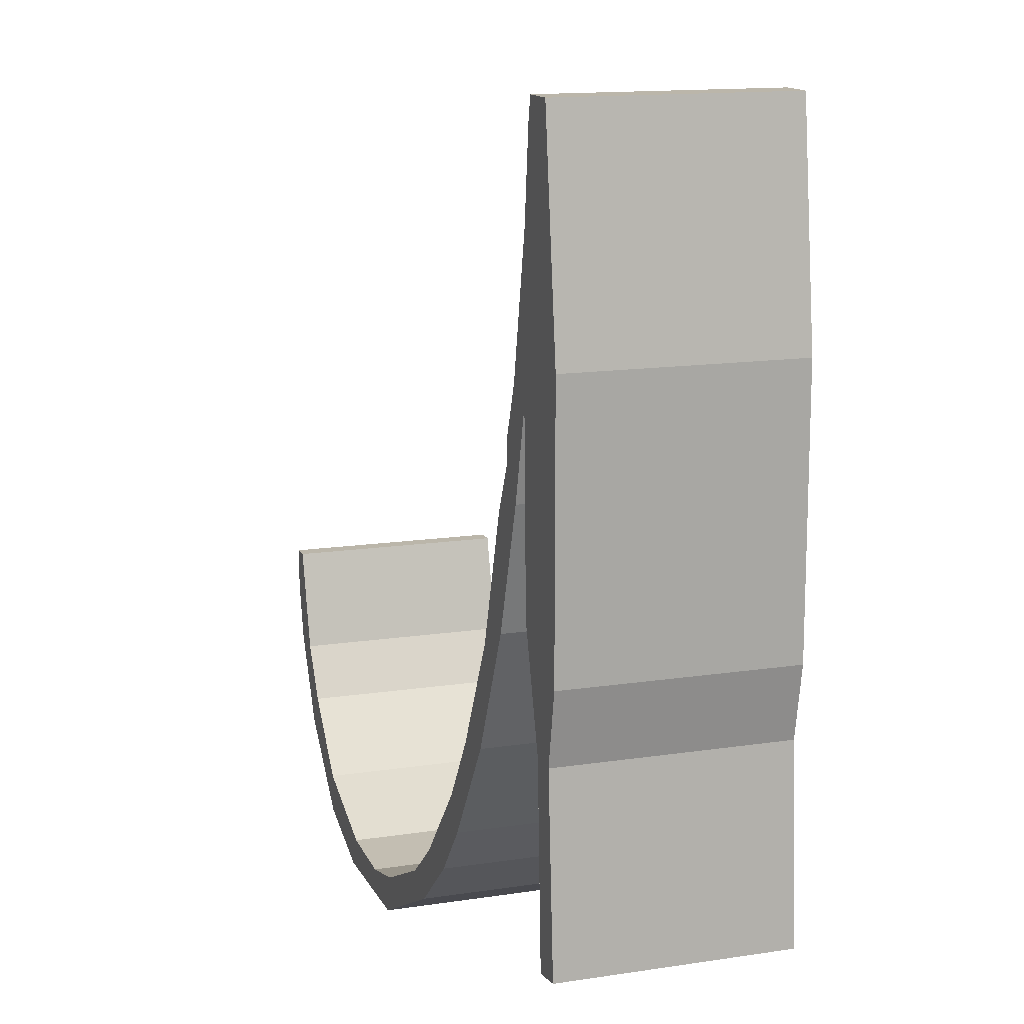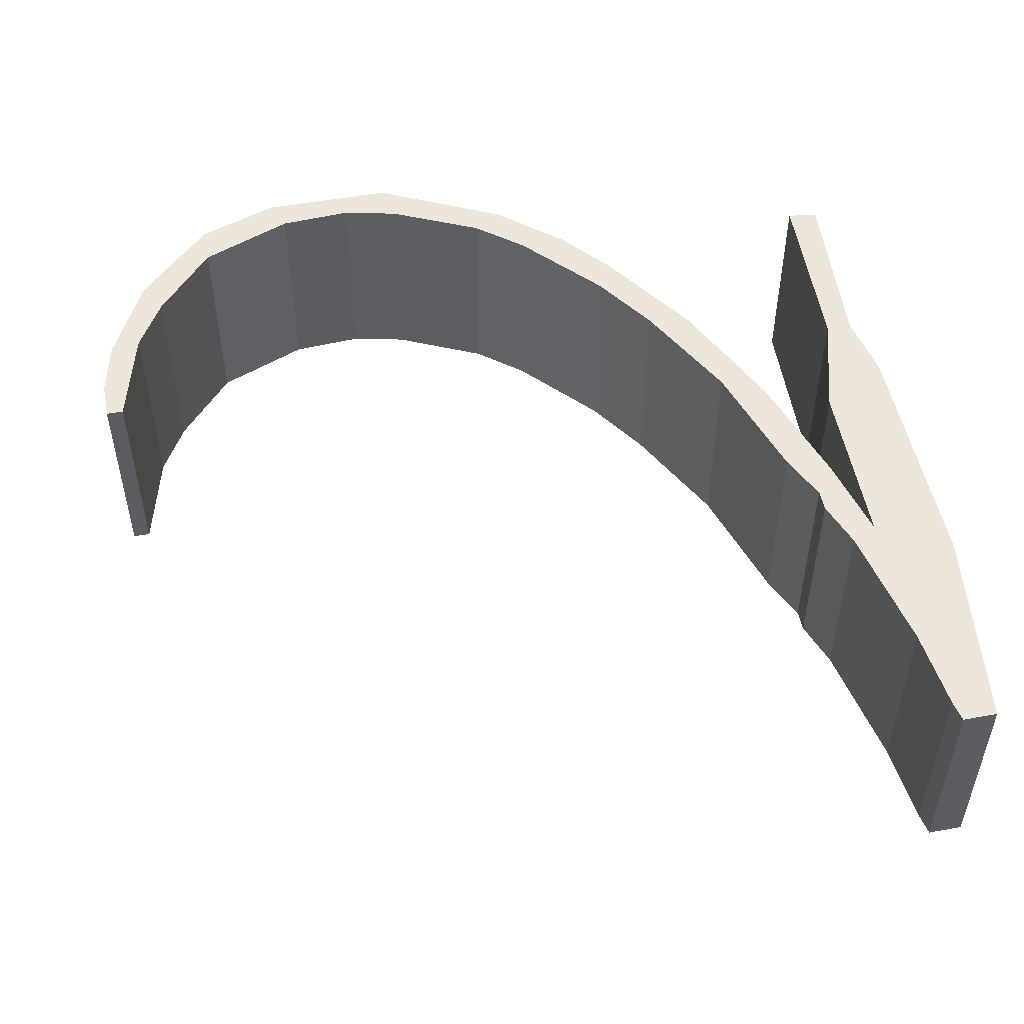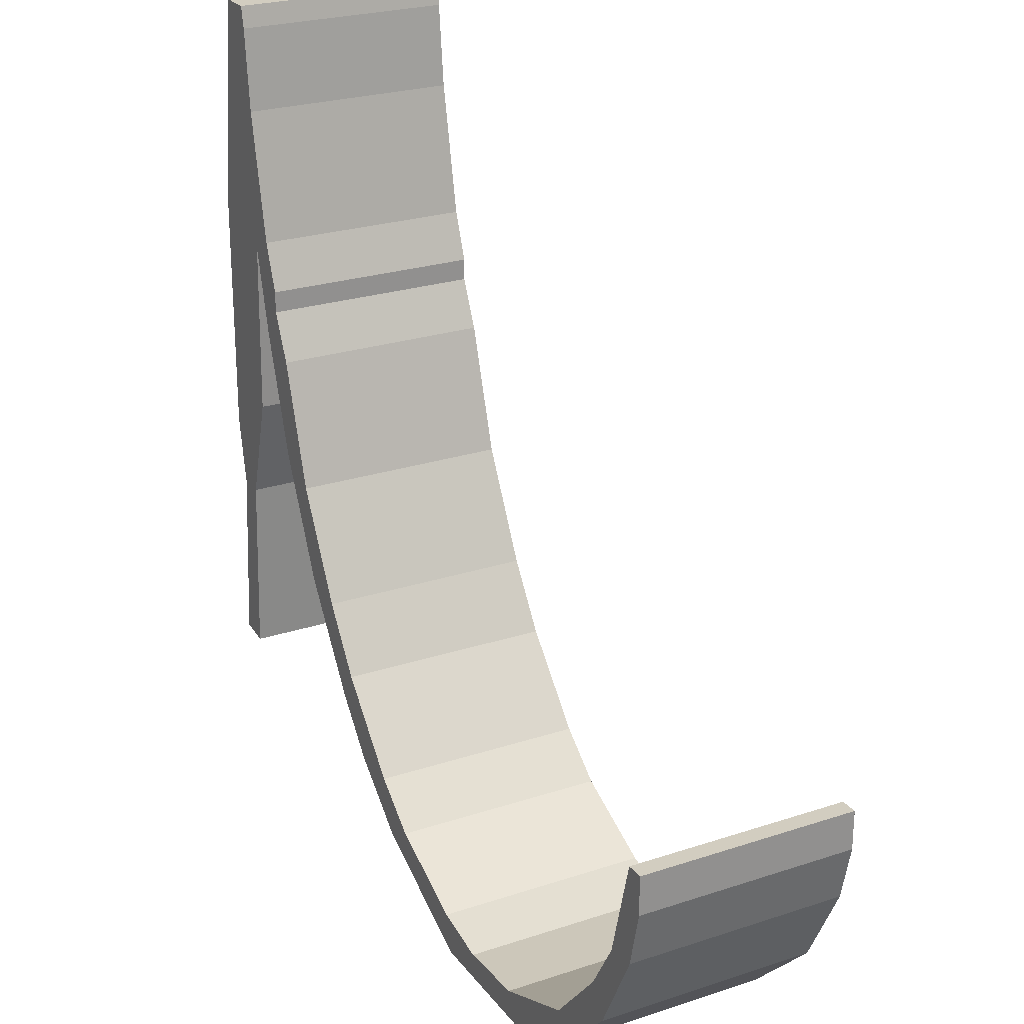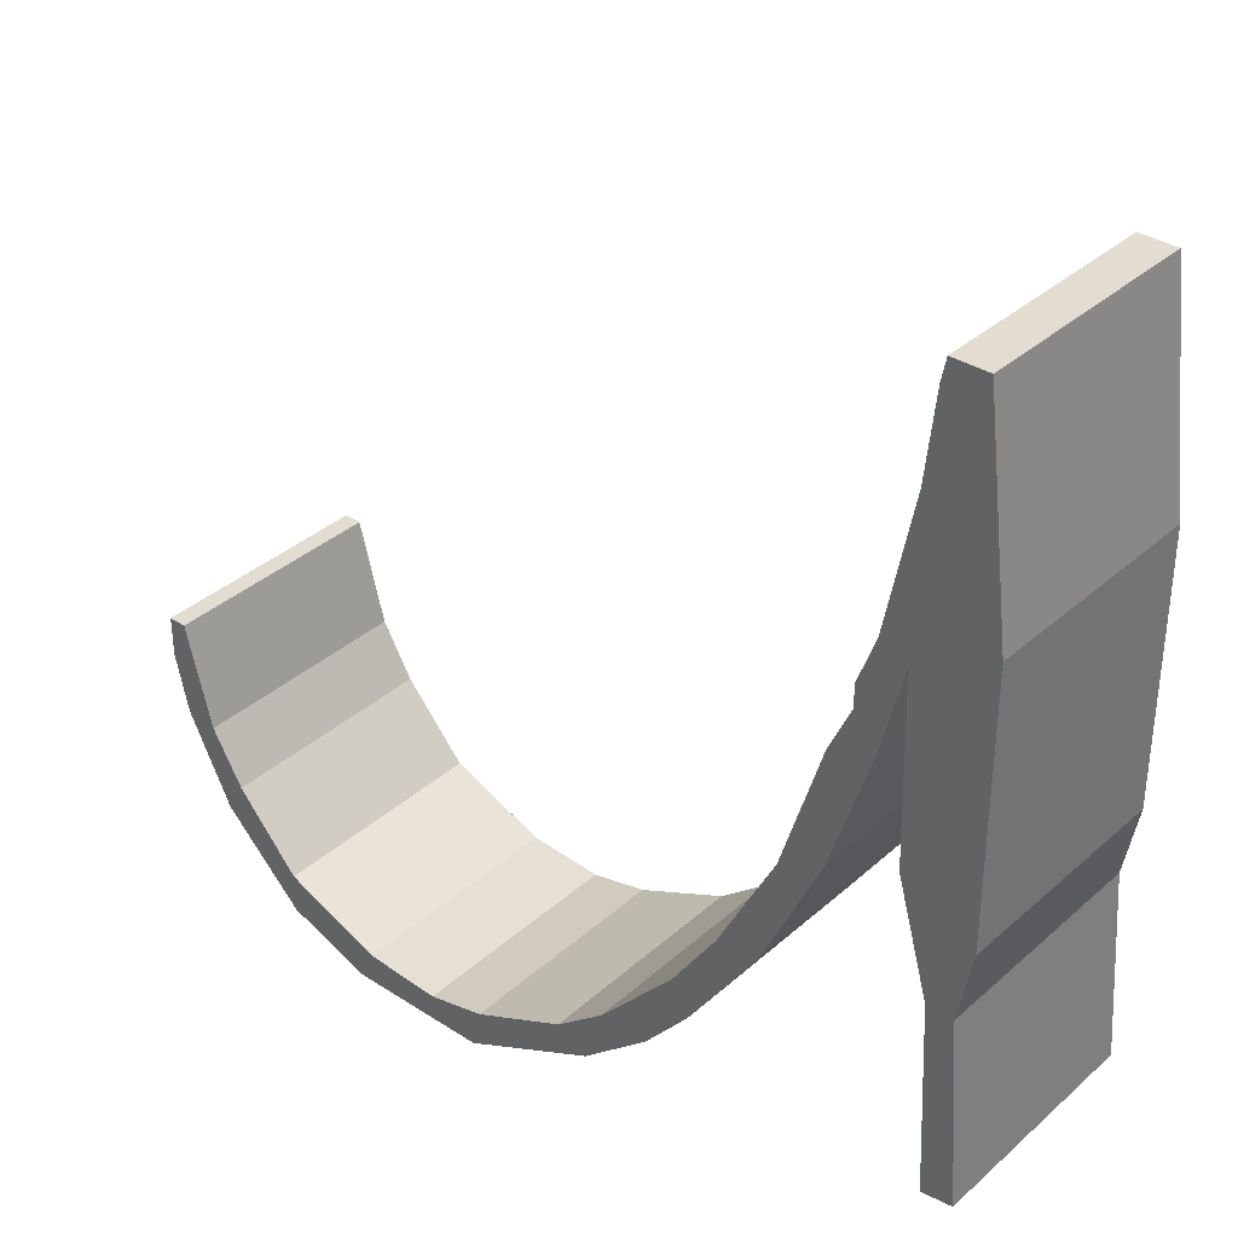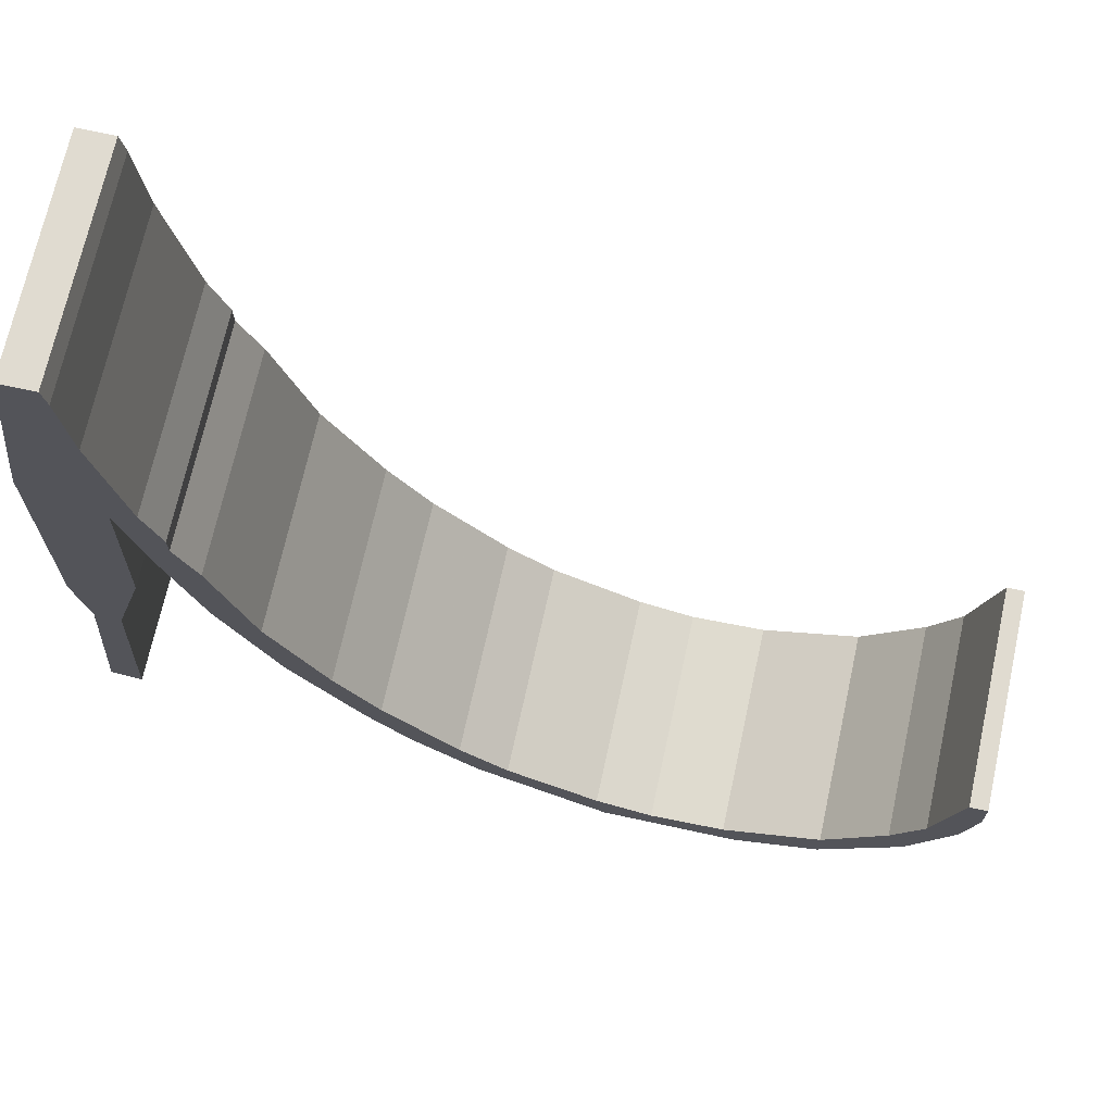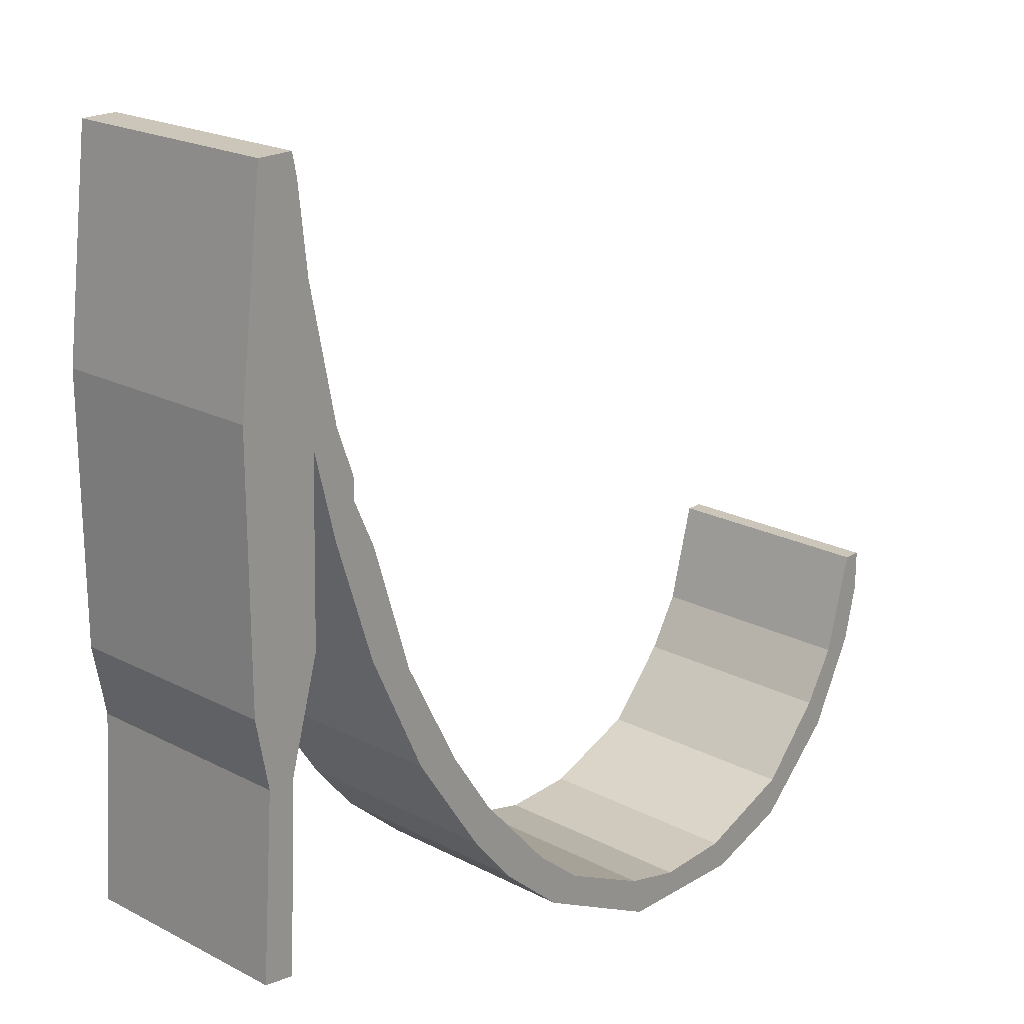
<metadata>
{"format":"obj","ext":"obj","renderer":"f3d","projection":"perspective","resolution":1024,"background":"white","views":[{"elev":14.1,"azim":-108.7,"up":"+Y"},{"elev":51.2,"azim":168.7,"up":"+Z"},{"elev":24.7,"azim":61.7,"up":"+Y"},{"elev":35.2,"azim":-139.3,"up":"+Y"},{"elev":69.9,"azim":12.3,"up":"+Y"},{"elev":20.8,"azim":-46.9,"up":"+Y"}]}
</metadata>
<code>
g sbg_iceland_dn_remains04line01_ani_s
v -0.98 1.49 0
v -0.98 0.9 0
v -0.95 0.74 0
v -0.98 0.32 0
v -0.91 0.31 0
v -0.89 0.74 0
v -0.82 0.99 0
v -0.81 1.4 0
v -0.76 1.2 0
v -0.67 0.92 0
v -0.54 0.64 0
v -0.38 0.4 0
v -0.28 0.28 0
v -0.13 0.15 0
v 0.17 0 0
v 0.48 0 0
v 0.67 0.07 0
v 0.85 0.25 0
v 0.95 0.45 0
v 0.98 0.58 0
v 0.98 0.67 0
v 0.94 0.67 0
v 0.88 0.44 0
v 0.81 0.32 0
v 0.67 0.16 0
v 0.45 0.07 0
v 0.28 0.06 0
v 0.15 0.09 0
v -0.06 0.19 0
v -0.17 0.28 0
v -0.34 0.47 0
v -0.44 0.62 0
v -0.57 0.87 0
v -0.66 1.16 0
v -0.71 1.27 0
v -0.71 1.32 0
v -0.75 1.43 0
v -0.81 1.73 0
v -0.83 1.92 0
v -0.84 1.97 0
v -0.92 1.97 0
v -0.98 1.49 0.5
v -0.98 0.9 0.5
v -0.95 0.74 0.5
v -0.98 0.32 0.5
v -0.91 0.31 0.5
v -0.89 0.74 0.5
v -0.82 0.99 0.5
v -0.81 1.4 0.5
v -0.76 1.2 0.5
v -0.67 0.92 0.5
v -0.54 0.64 0.5
v -0.38 0.4 0.5
v -0.28 0.28 0.5
v -0.13 0.15 0.5
v 0.17 0 0.5
v 0.48 0 0.5
v 0.67 0.07 0.5
v 0.85 0.25 0.5
v 0.95 0.45 0.5
v 0.98 0.58 0.5
v 0.98 0.67 0.5
v 0.94 0.67 0.5
v 0.88 0.44 0.5
v 0.81 0.32 0.5
v 0.67 0.16 0.5
v 0.45 0.07 0.5
v 0.28 0.06 0.5
v 0.15 0.09 0.5
v -0.06 0.19 0.5
v -0.17 0.28 0.5
v -0.34 0.47 0.5
v -0.44 0.62 0.5
v -0.57 0.87 0.5
v -0.66 1.16 0.5
v -0.71 1.27 0.5
v -0.71 1.32 0.5
v -0.75 1.43 0.5
v -0.81 1.73 0.5
v -0.83 1.92 0.5
v -0.84 1.97 0.5
v -0.92 1.97 0.5
g sbg_iceland_dn_remains04line01_ani_s_0
f 41 40 39
f 41 39 38
f 41 38 1
f 8 37 36
f 9 8 35
f 10 9 34
f 23 22 20
f 22 21 20
f 24 23 18
f 23 20 19
f 25 24 18
f 23 19 18
f 25 18 17
f 26 25 17
f 27 26 16
f 26 17 16
f 28 27 15
f 27 16 15
f 29 28 14
f 30 29 14
f 28 15 14
f 31 30 13
f 32 31 12
f 30 14 13
f 33 32 11
f 31 13 12
f 32 12 11
f 11 10 33
f 8 36 35
f 10 34 33
f 9 35 34
f 1 38 37
f 8 1 37
f 1 8 7
f 6 3 2
f 4 3 6
f 5 4 6
f 2 1 7
f 6 2 7
f 40 80 39
f 80 40 81
f 41 81 40
f 81 41 82
f 39 79 38
f 79 39 80
f 1 82 41
f 82 1 42
f 37 77 36
f 77 37 78
f 9 49 8
f 49 9 50
f 10 50 9
f 50 10 51
f 23 63 22
f 63 23 64
f 21 61 20
f 61 21 62
f 22 62 21
f 62 22 63
f 24 64 23
f 64 24 65
f 20 60 19
f 60 20 61
f 25 65 24
f 65 25 66
f 19 59 18
f 59 19 60
f 18 58 17
f 58 18 59
f 26 66 25
f 66 26 67
f 27 67 26
f 67 27 68
f 17 57 16
f 57 17 58
f 28 68 27
f 68 28 69
f 16 56 15
f 56 16 57
f 29 69 28
f 69 29 70
f 30 70 29
f 70 30 71
f 15 55 14
f 55 15 56
f 31 71 30
f 71 31 72
f 32 72 31
f 72 32 73
f 14 54 13
f 54 14 55
f 33 73 32
f 73 33 74
f 13 53 12
f 53 13 54
f 12 52 11
f 52 12 53
f 11 51 10
f 51 11 52
f 36 76 35
f 76 36 77
f 34 74 33
f 74 34 75
f 35 75 34
f 75 35 76
f 38 78 37
f 78 38 79
f 8 48 7
f 48 8 49
f 3 43 2
f 43 3 44
f 4 44 3
f 44 4 45
f 5 45 4
f 45 5 46
f 6 46 5
f 46 6 47
f 2 42 1
f 42 2 43
f 7 47 6
f 47 7 48
f 80 81 82
f 79 80 82
f 42 79 82
f 77 78 49
f 76 49 50
f 75 50 51
f 61 63 64
f 61 62 63
f 59 64 65
f 60 61 64
f 59 65 66
f 59 60 64
f 58 59 66
f 58 66 67
f 57 67 68
f 57 58 67
f 56 68 69
f 56 57 68
f 55 69 70
f 55 70 71
f 55 56 69
f 54 71 72
f 53 72 73
f 54 55 71
f 52 73 74
f 53 54 72
f 52 53 73
f 74 51 52
f 76 77 49
f 74 75 51
f 75 76 50
f 78 79 42
f 78 42 49
f 48 49 42
f 43 44 47
f 47 44 45
f 47 45 46
f 48 42 43
f 48 43 47

</code>
